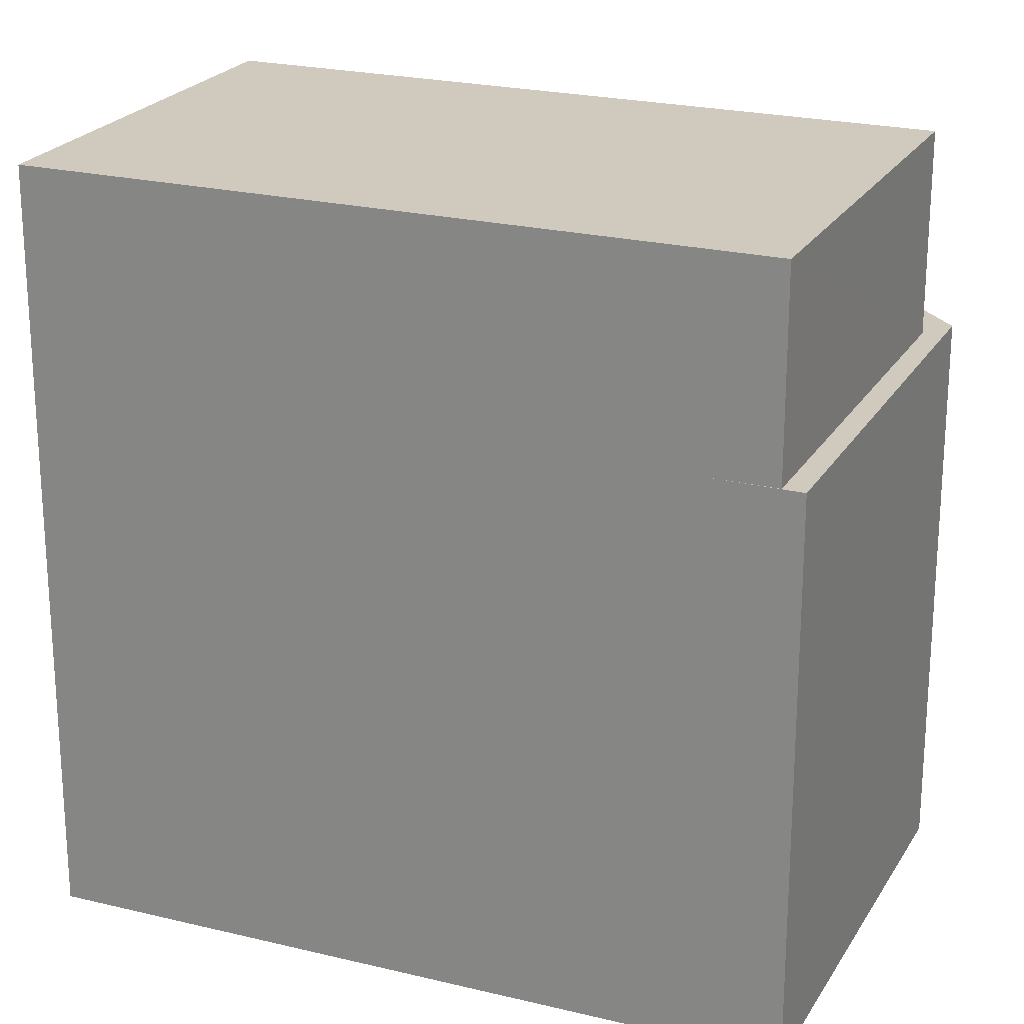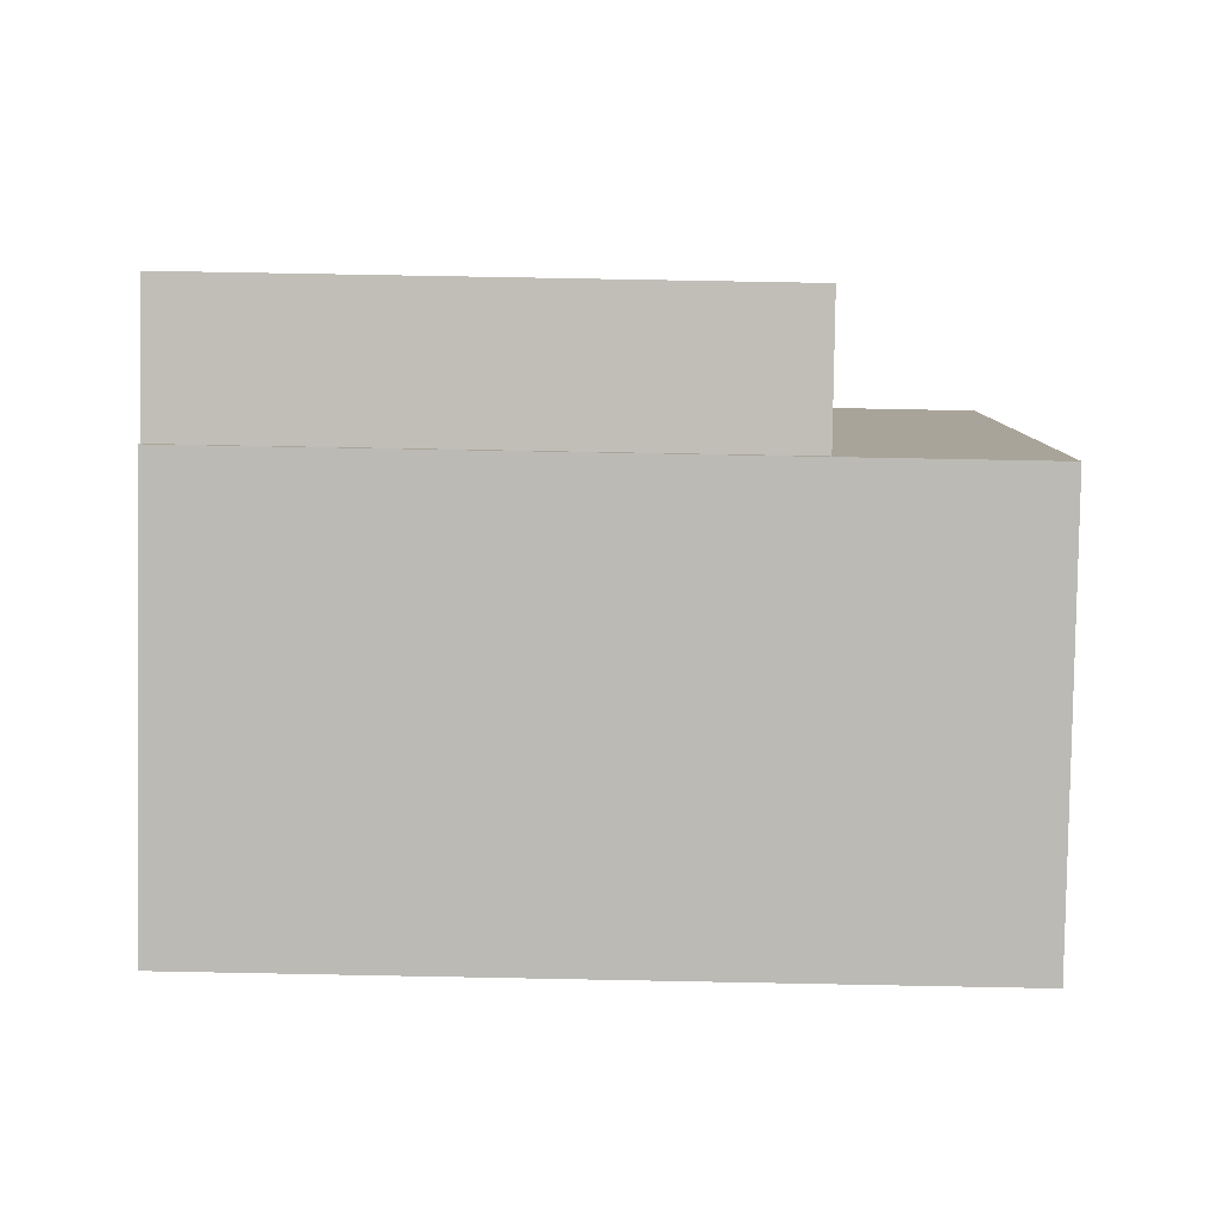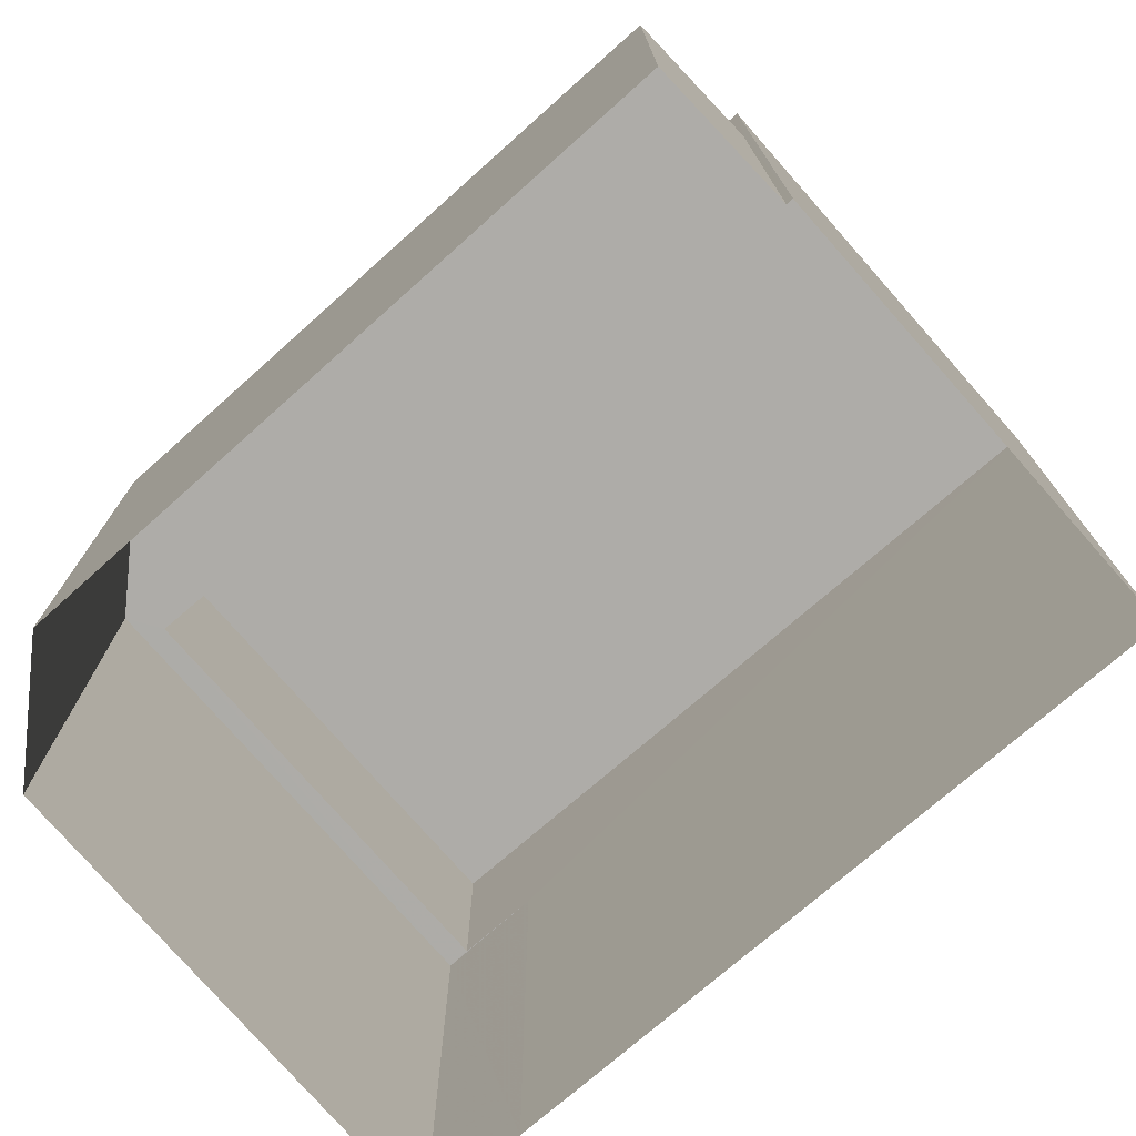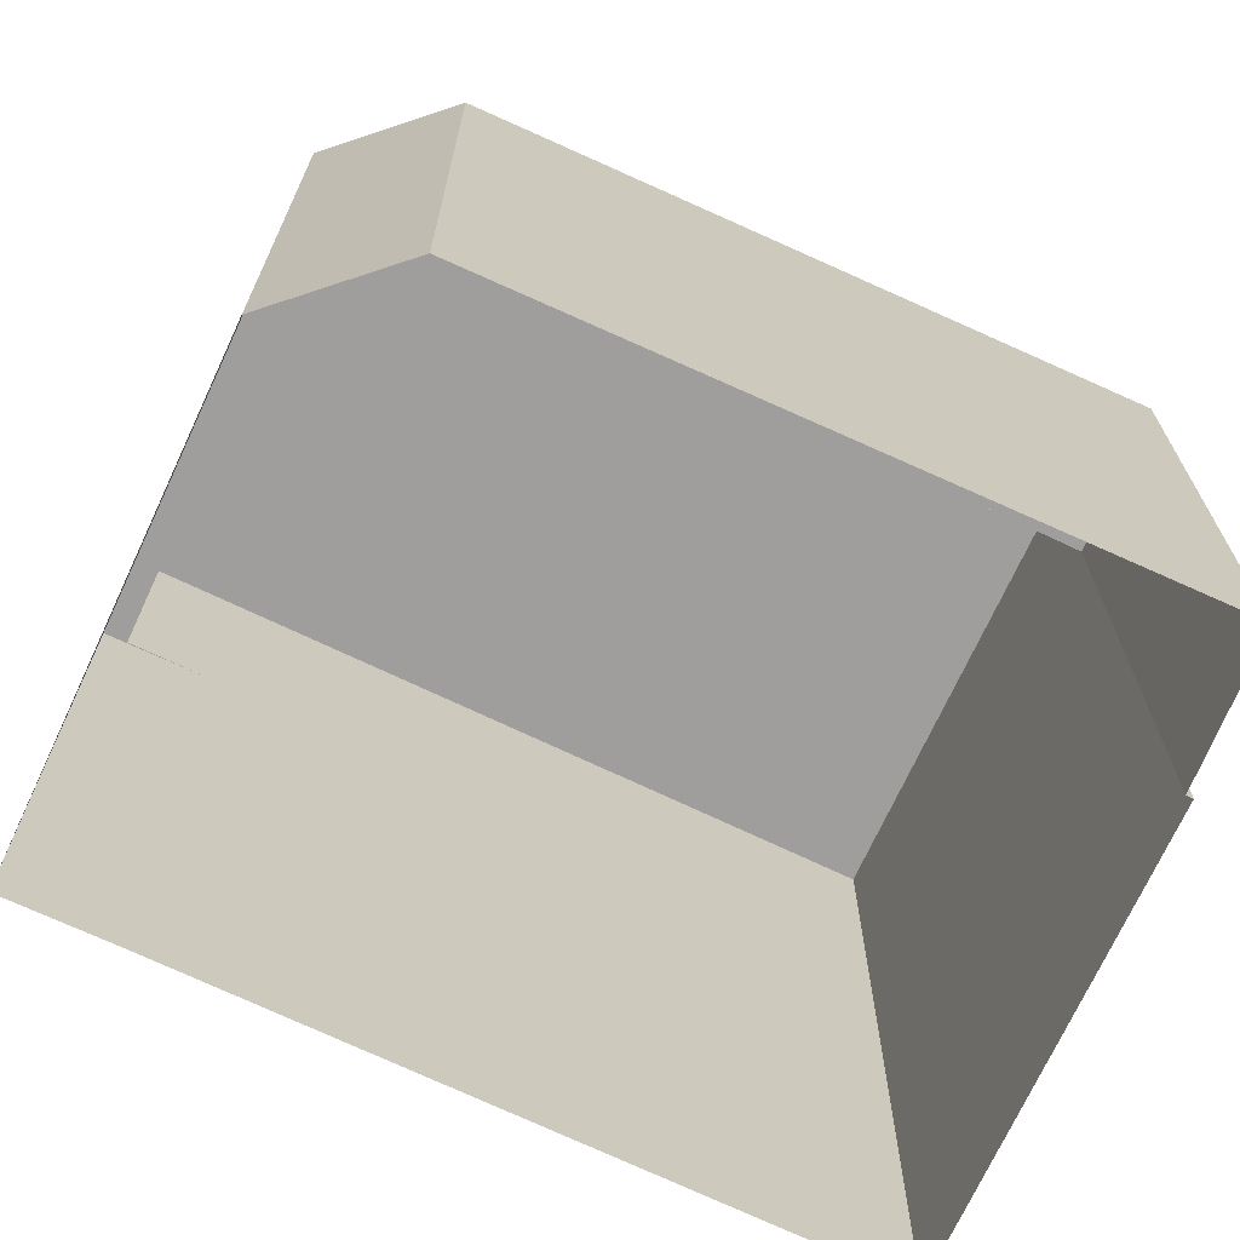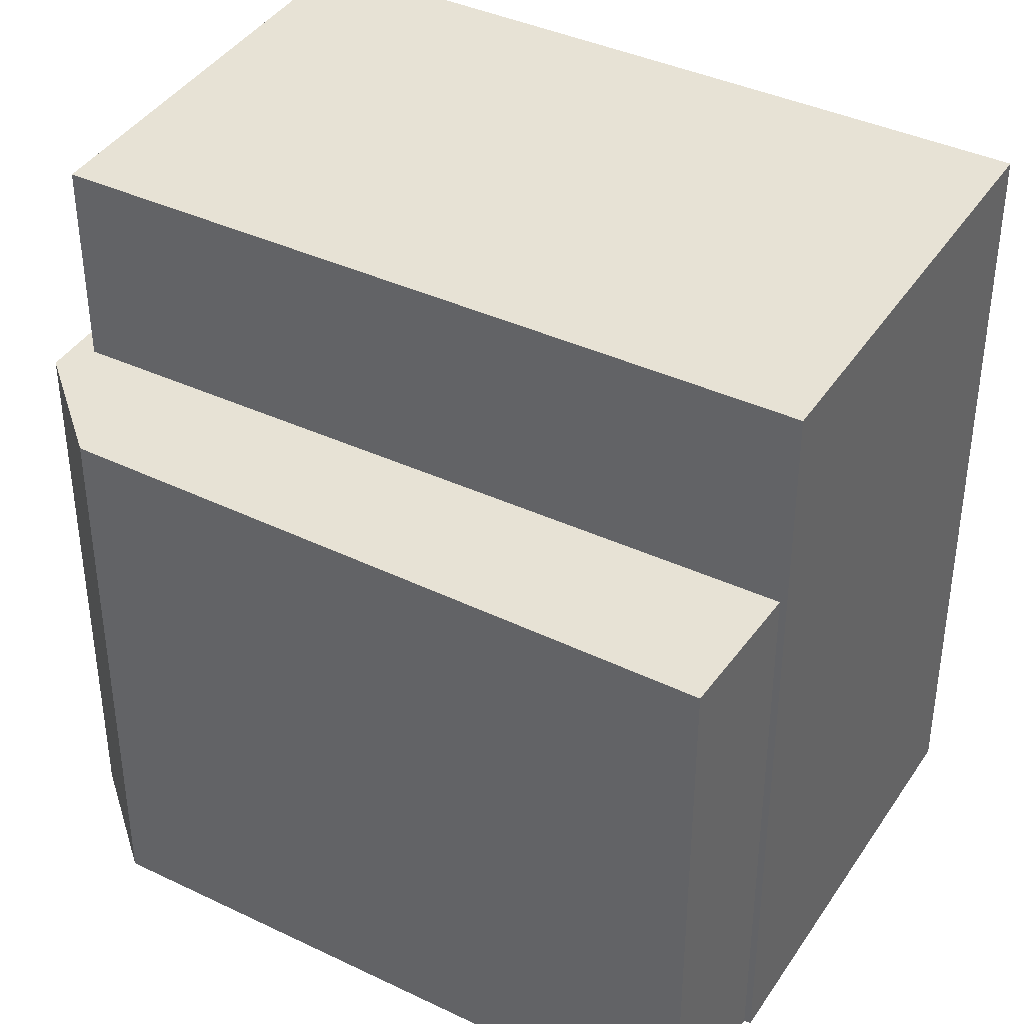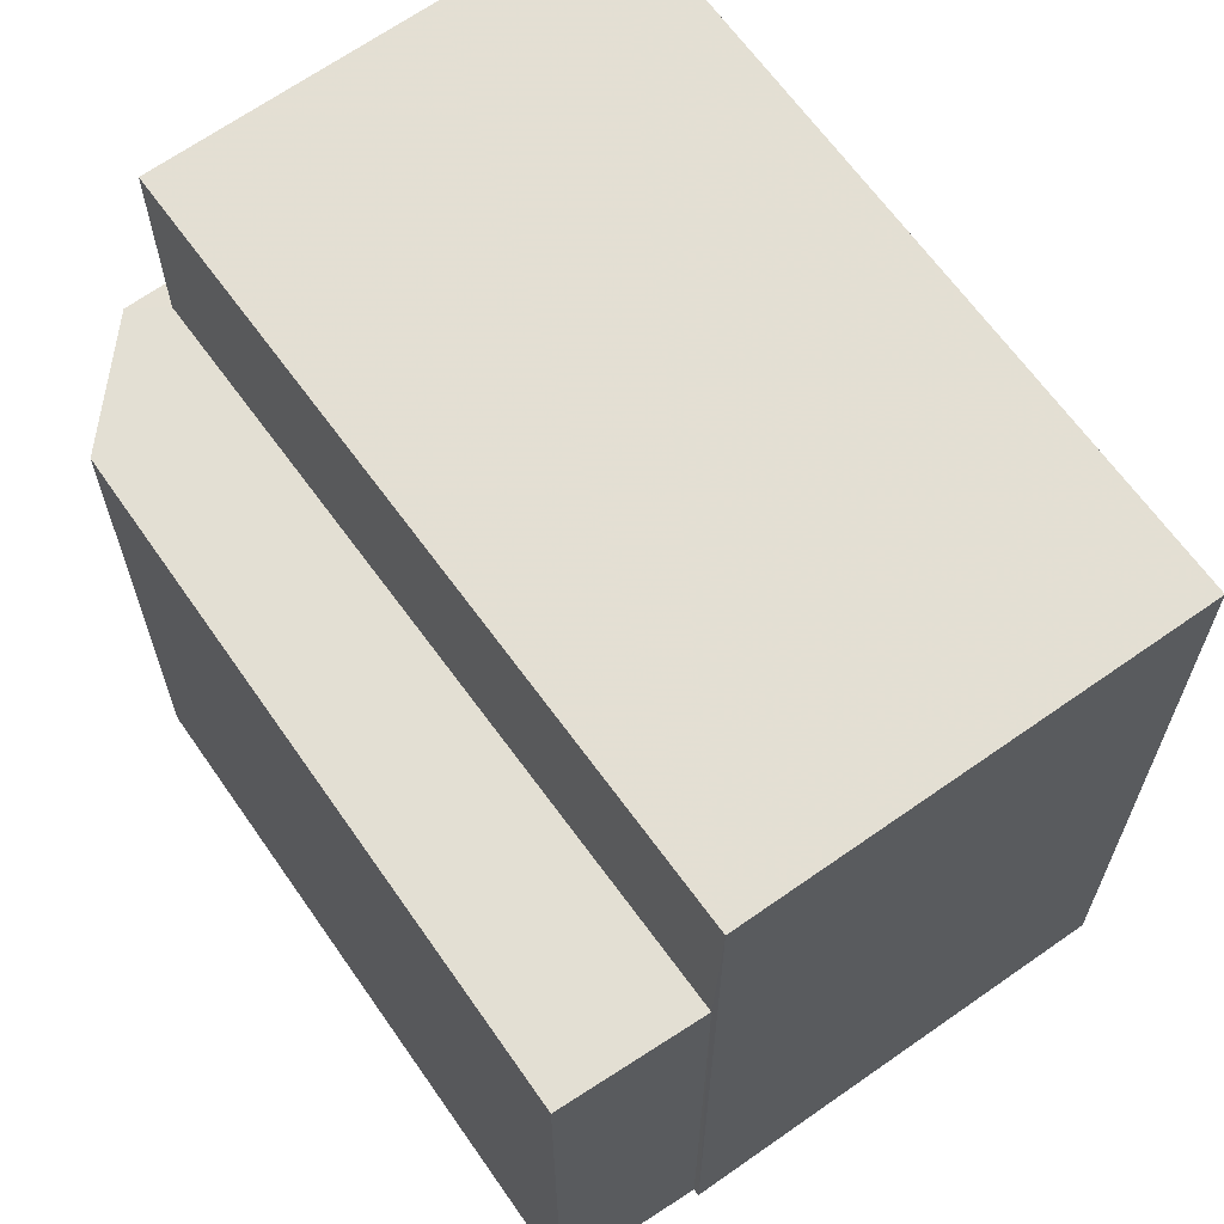
<metadata>
{"format":"obj","ext":"obj","renderer":"f3d","projection":"perspective","resolution":1024,"background":"white","views":[{"elev":22.8,"azim":-44.6,"up":"+Z"},{"elev":74.4,"azim":-88.9,"up":"+Y"},{"elev":-76.8,"azim":153.3,"up":"+Z"},{"elev":-70.9,"azim":87.2,"up":"+Z"},{"elev":40.6,"azim":142.2,"up":"+Z"},{"elev":66.9,"azim":166.7,"up":"+Z"}]}
</metadata>
<code>
v -5700 -3.454e+04 5.335
v -5706 -3.454e+04 5.335
v -5700 -3.454e+04 5.335
v -5702 -3.453e+04 5.34
v -5704 -3.453e+04 5.34
v -5705 -3.454e+04 5.334
v -5704 -3.453e+04 5.34
v -5709 -3.454e+04 5.339
v -5705 -3.454e+04 11.95
v -5705 -3.454e+04 11.95
v -5706 -3.454e+04 11.96
v -5701 -3.454e+04 11.96
v -5700 -3.454e+04 11.96
v -5704 -3.453e+04 11.96
v -5702 -3.453e+04 11.96
v -5700 -3.454e+04 11.96
v -5705 -3.454e+04 14.33
v -5704 -3.453e+04 14.34
v -5709 -3.454e+04 14.34
v -5701 -3.454e+04 14.33
f 1 2 3
f 4 3 5
f 6 2 1
f 7 5 8
f 5 2 8
f 3 2 5
f 9 10 11
f 12 13 14
f 13 15 14
f 12 9 16
f 12 10 9
f 12 16 13
f 17 18 19
f 17 20 18
f 14 15 4
f 5 14 4
f 13 3 4
f 15 13 4
f 16 1 3
f 13 16 3
f 1 9 6
f 1 16 9
f 2 6 9
f 11 2 9
f 20 14 18
f 18 14 7
f 20 12 14
f 7 14 5
f 19 18 7
f 8 19 7
f 10 17 11
f 2 11 8
f 8 11 19
f 11 17 19
f 12 20 17
f 10 12 17

</code>
